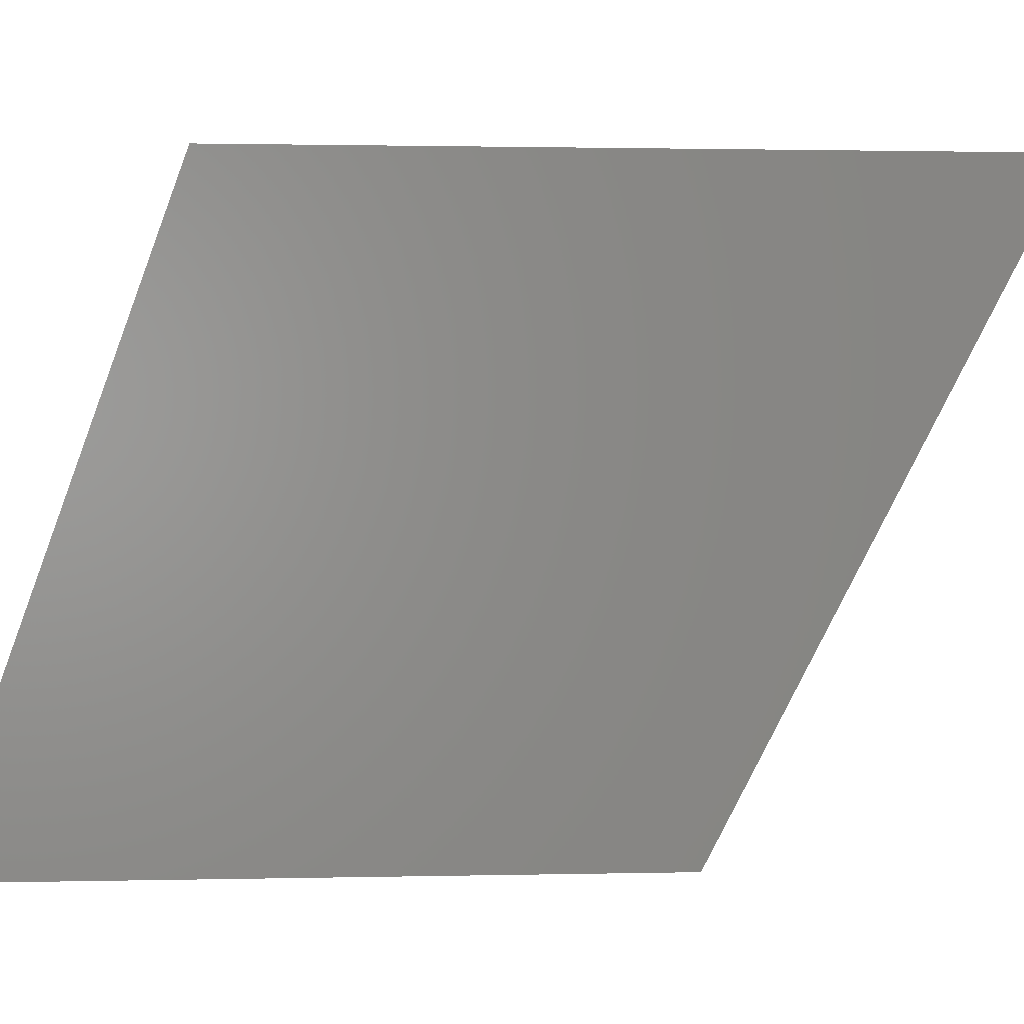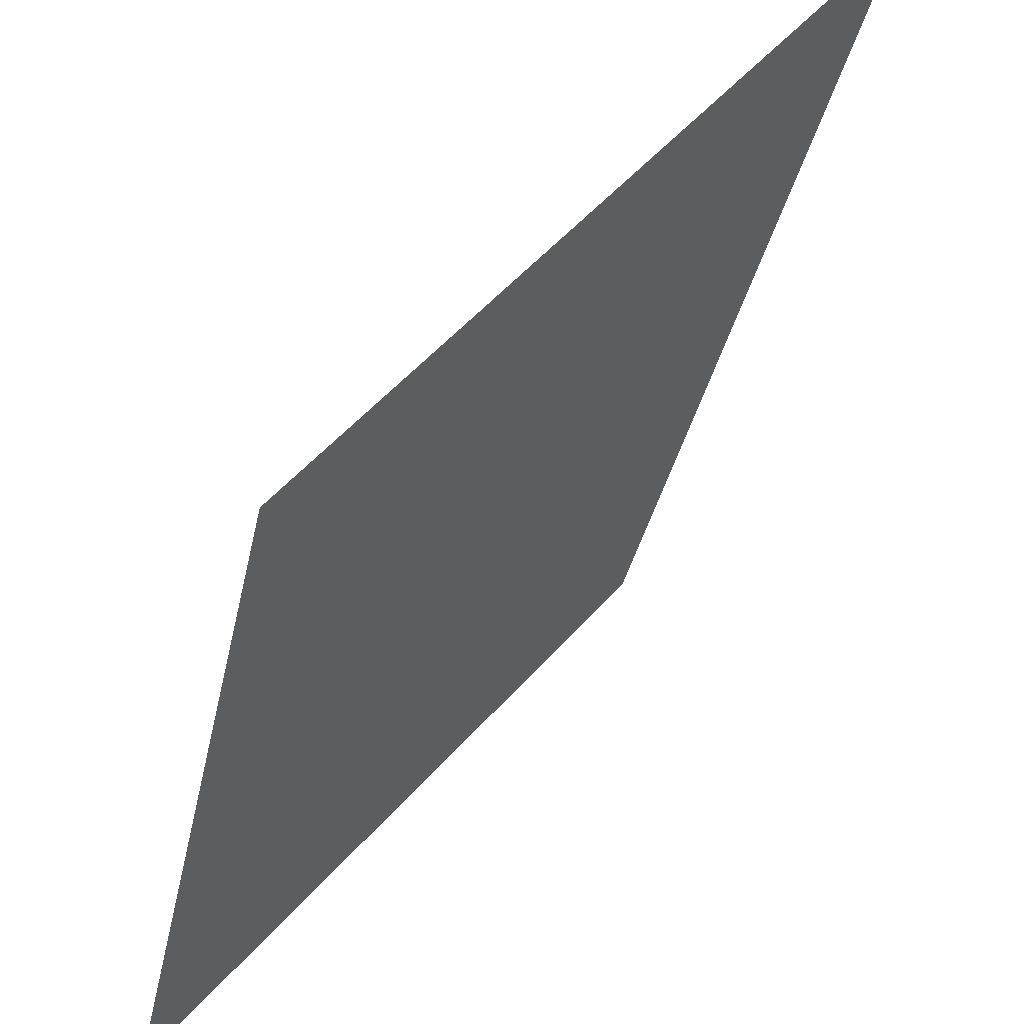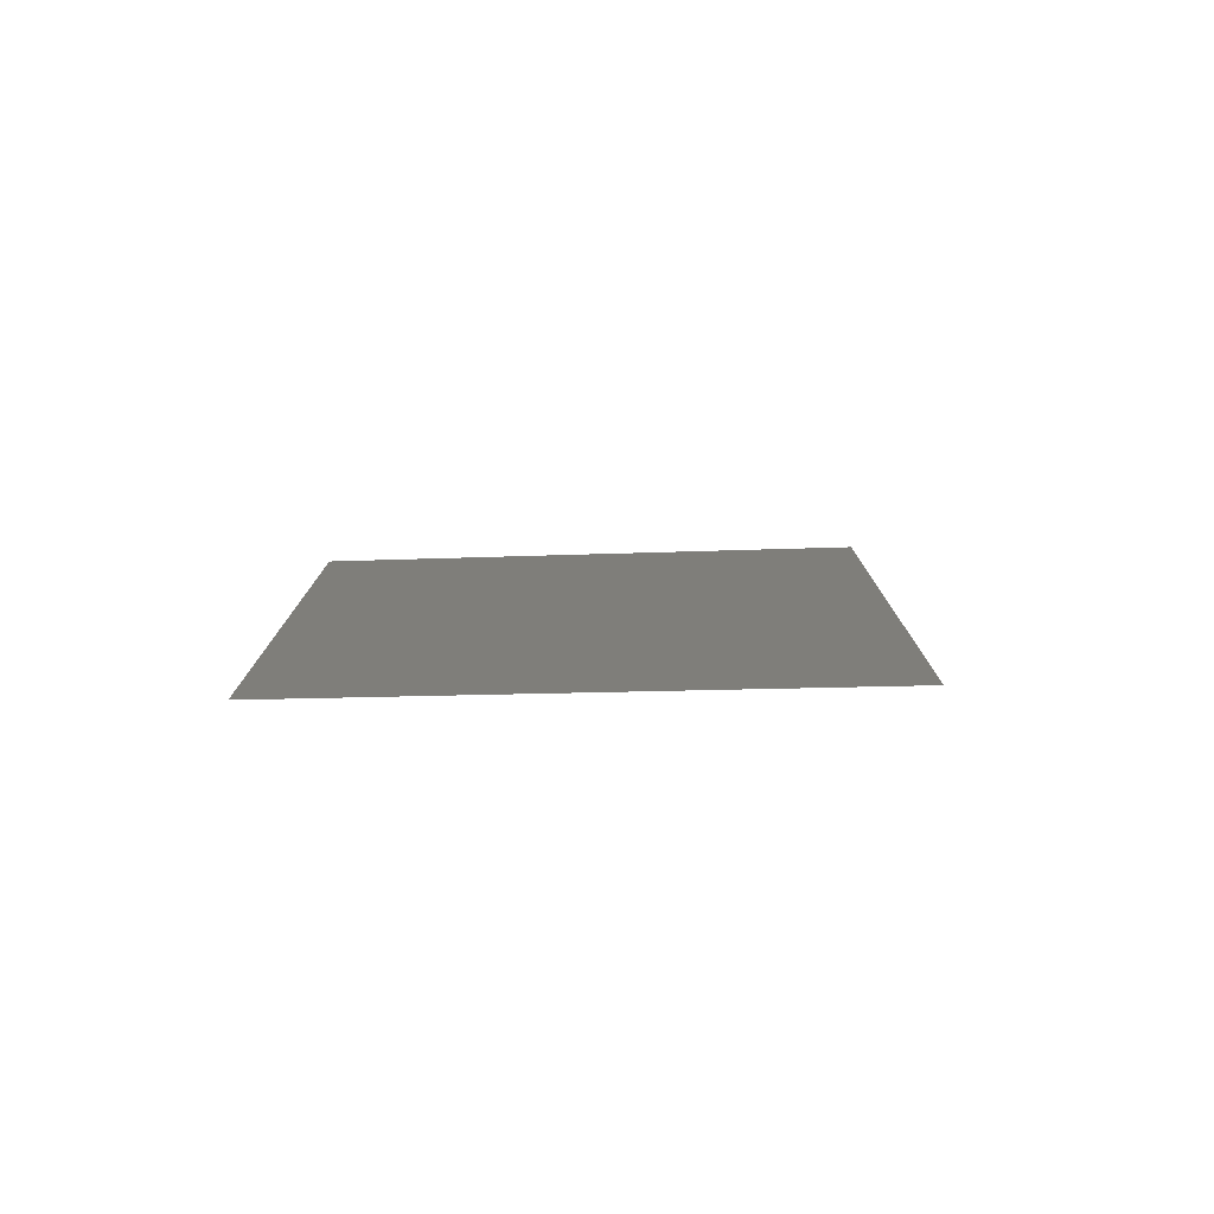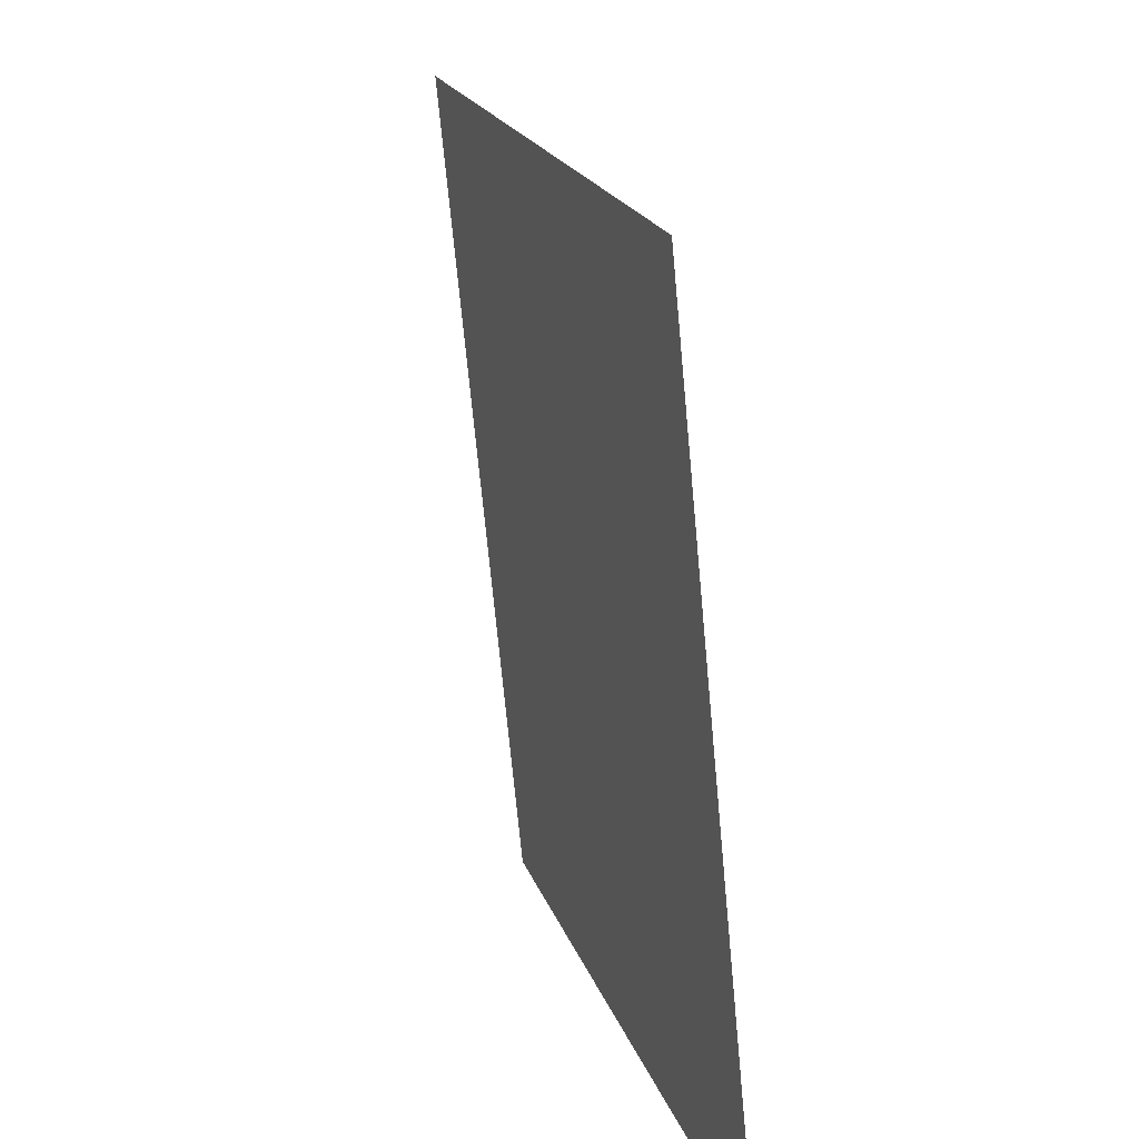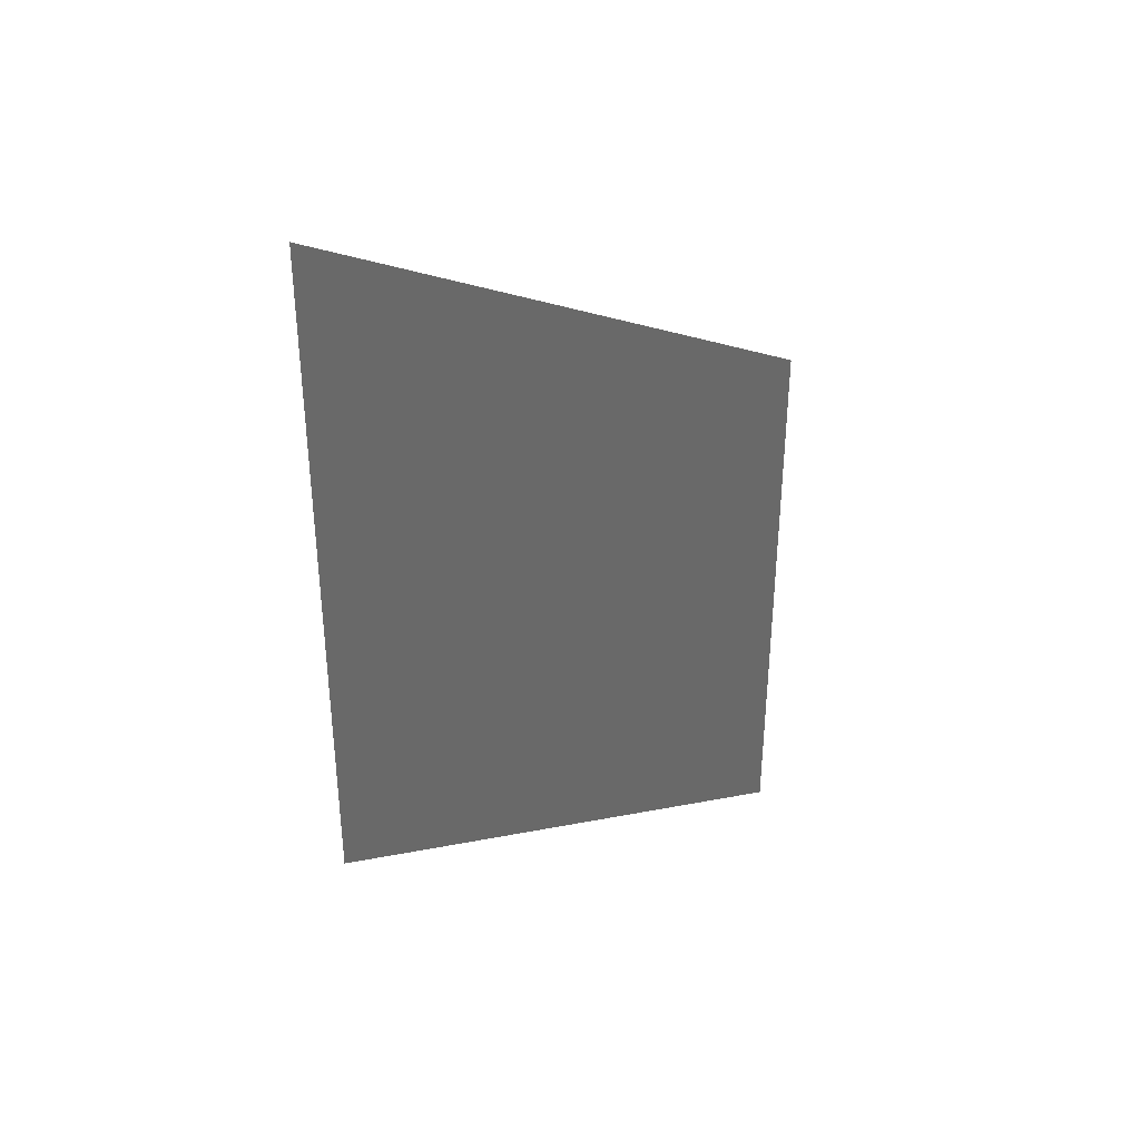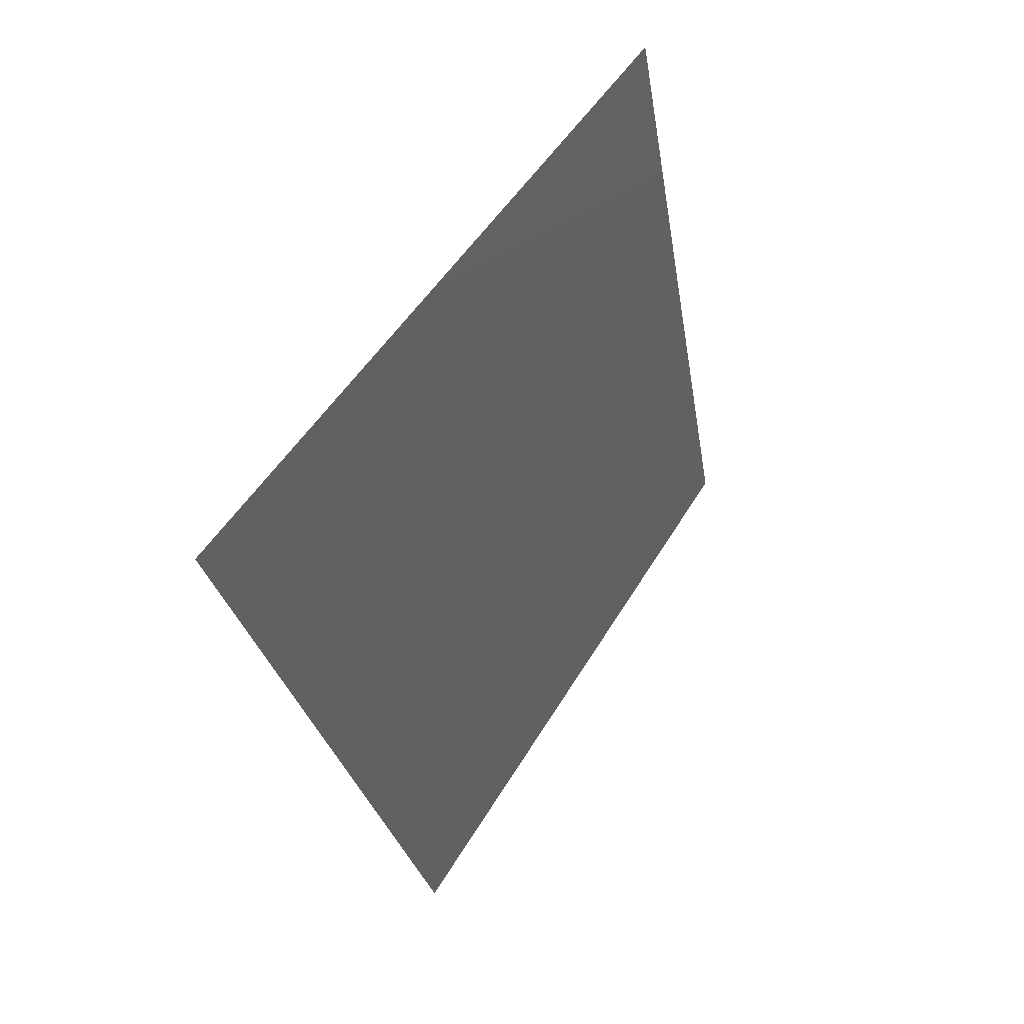
<metadata>
{"format":"stl","ext":"stl","renderer":"f3d","projection":"perspective","resolution":1024,"background":"white","views":[{"elev":1.3,"azim":-95.2,"up":"+Y"},{"elev":56.1,"azim":-138.8,"up":"+Y"},{"elev":-78.8,"azim":86.4,"up":"+Z"},{"elev":17.5,"azim":165.9,"up":"+Y"},{"elev":35.4,"azim":-125.9,"up":"+Z"},{"elev":38.1,"azim":24.7,"up":"+Y"}]}
</metadata>
<code>
# stl→obj: 8 verts, 6 faces
v 0 0.03 1.7
v 0 0.03 2
v 0 0.315 1.8
v 0 0.6 2.25
v 0 0.315 2.45
v 0 0.6 2.6
v 0 0.03 2.3
v 0 0.6 1.9
f 1 2 3
f 4 5 6
f 7 5 2
f 4 2 5
f 4 3 2
f 8 3 4

</code>
